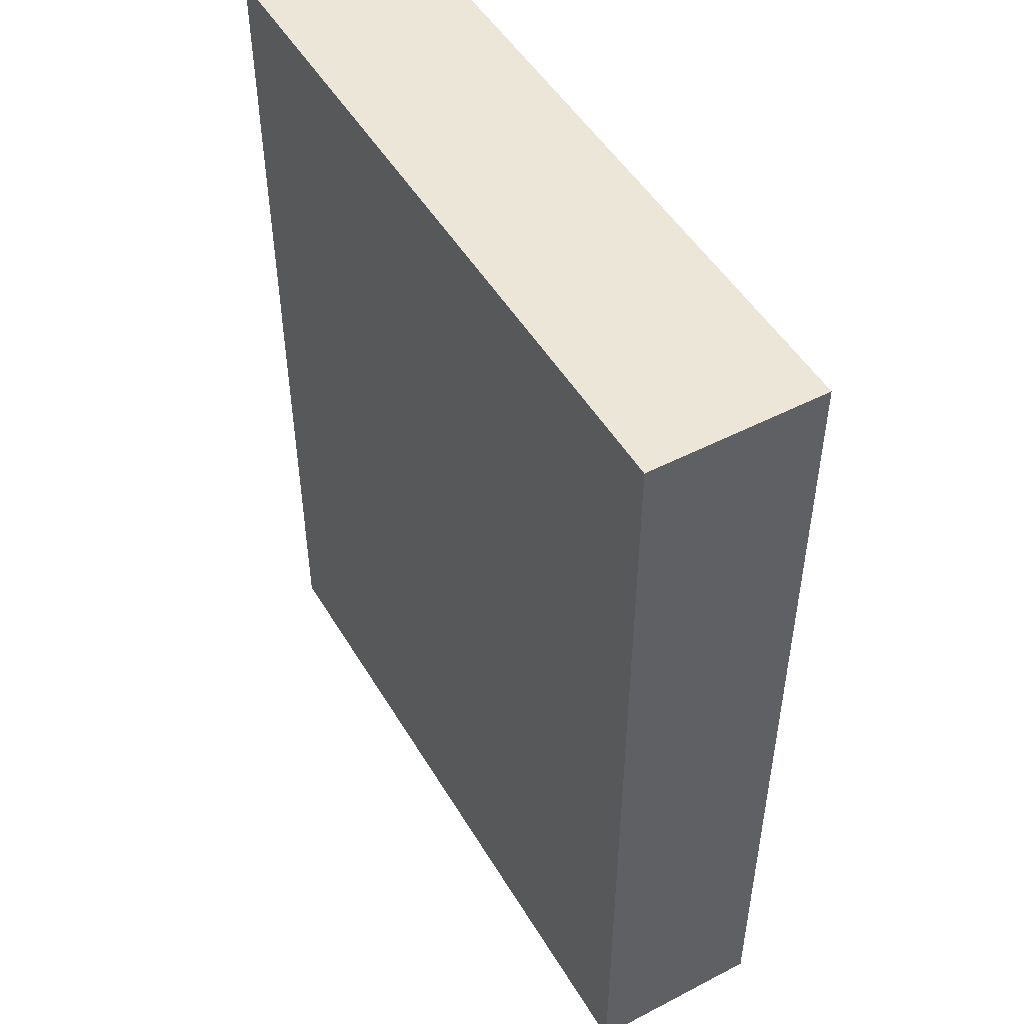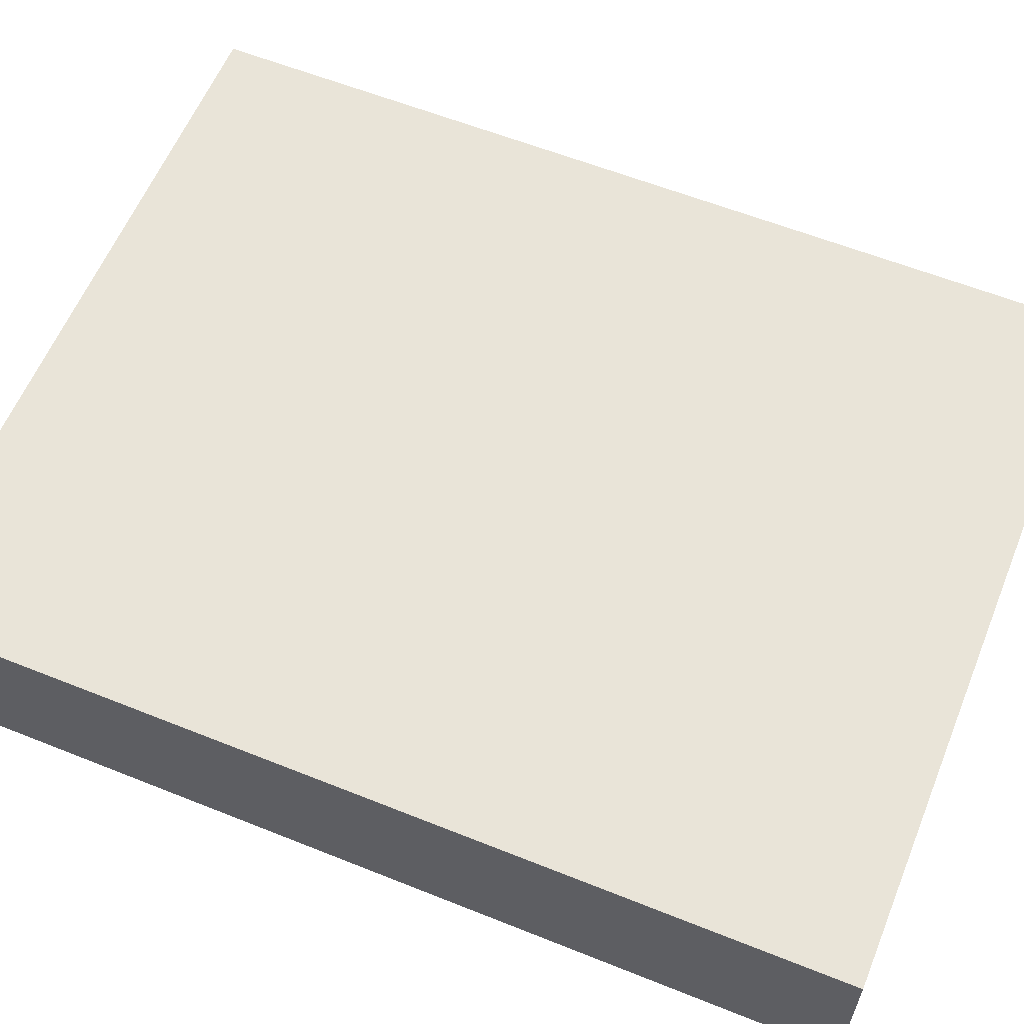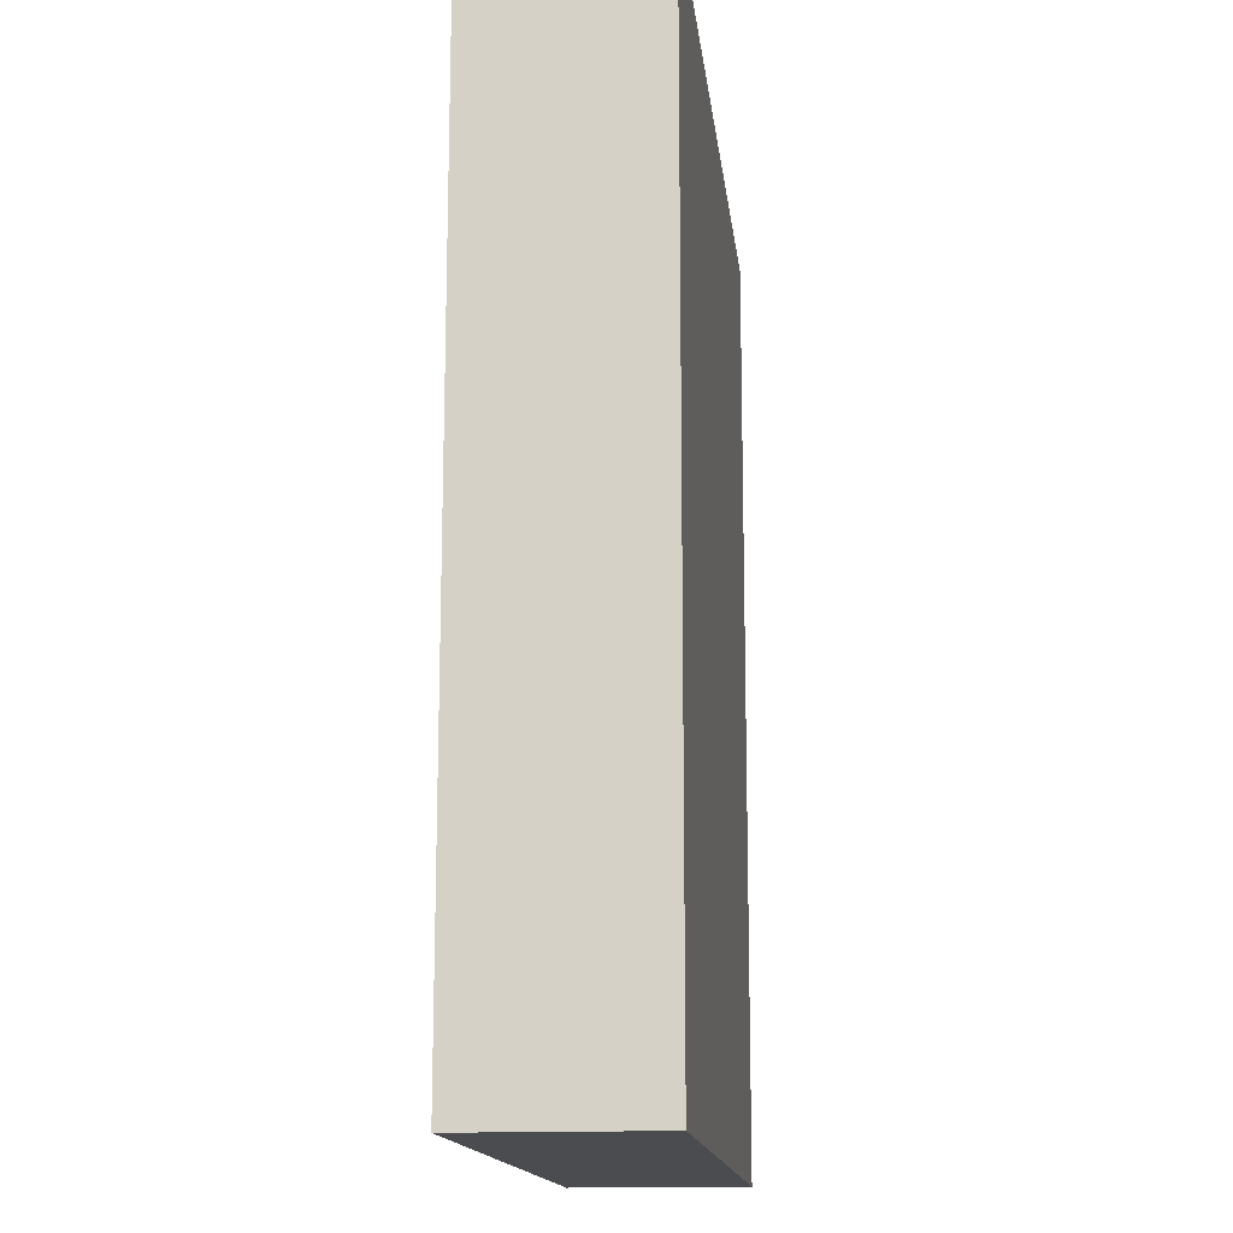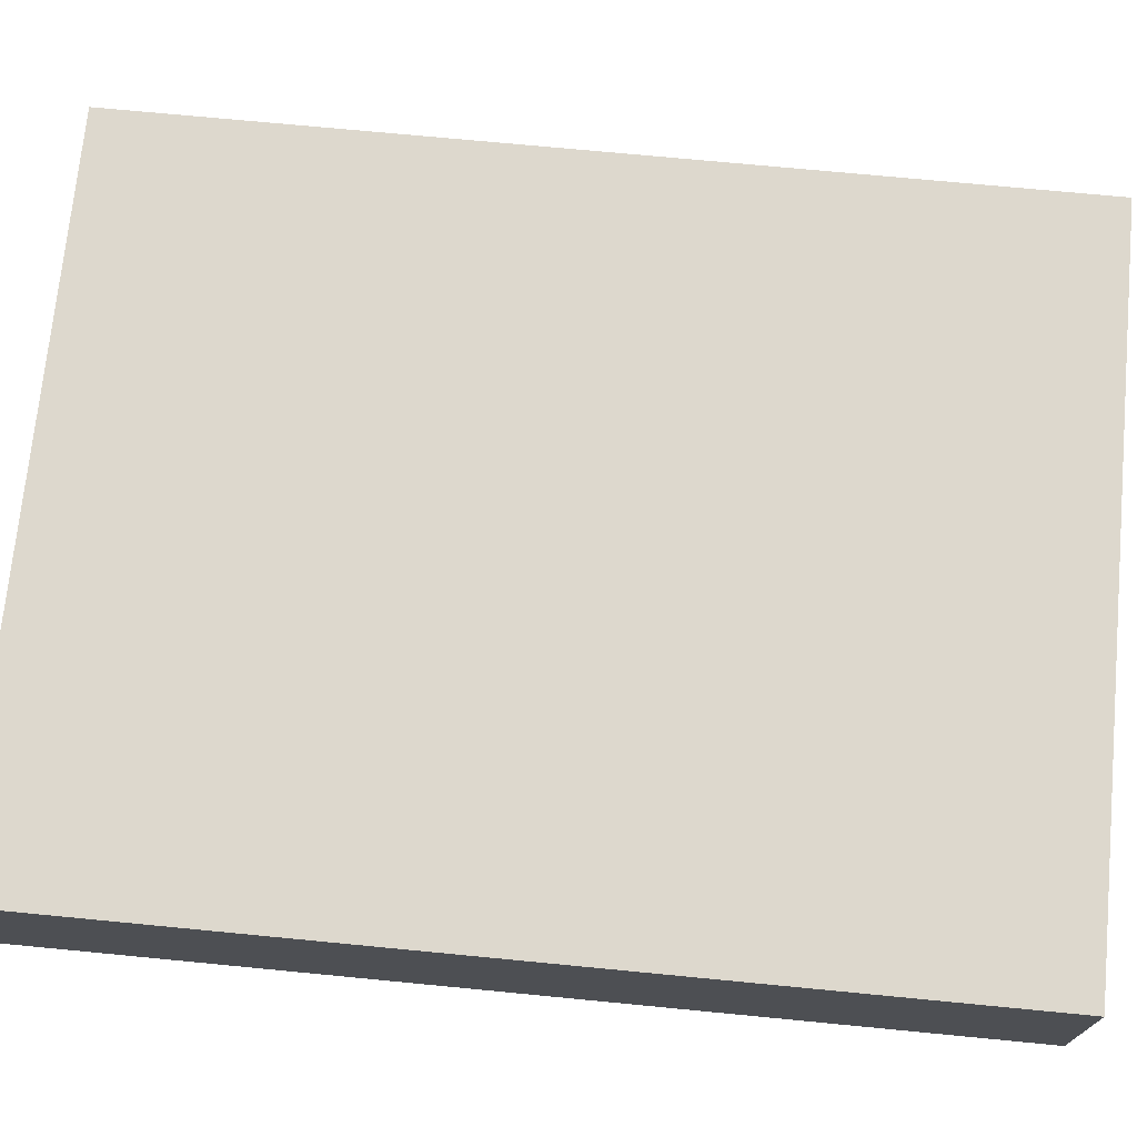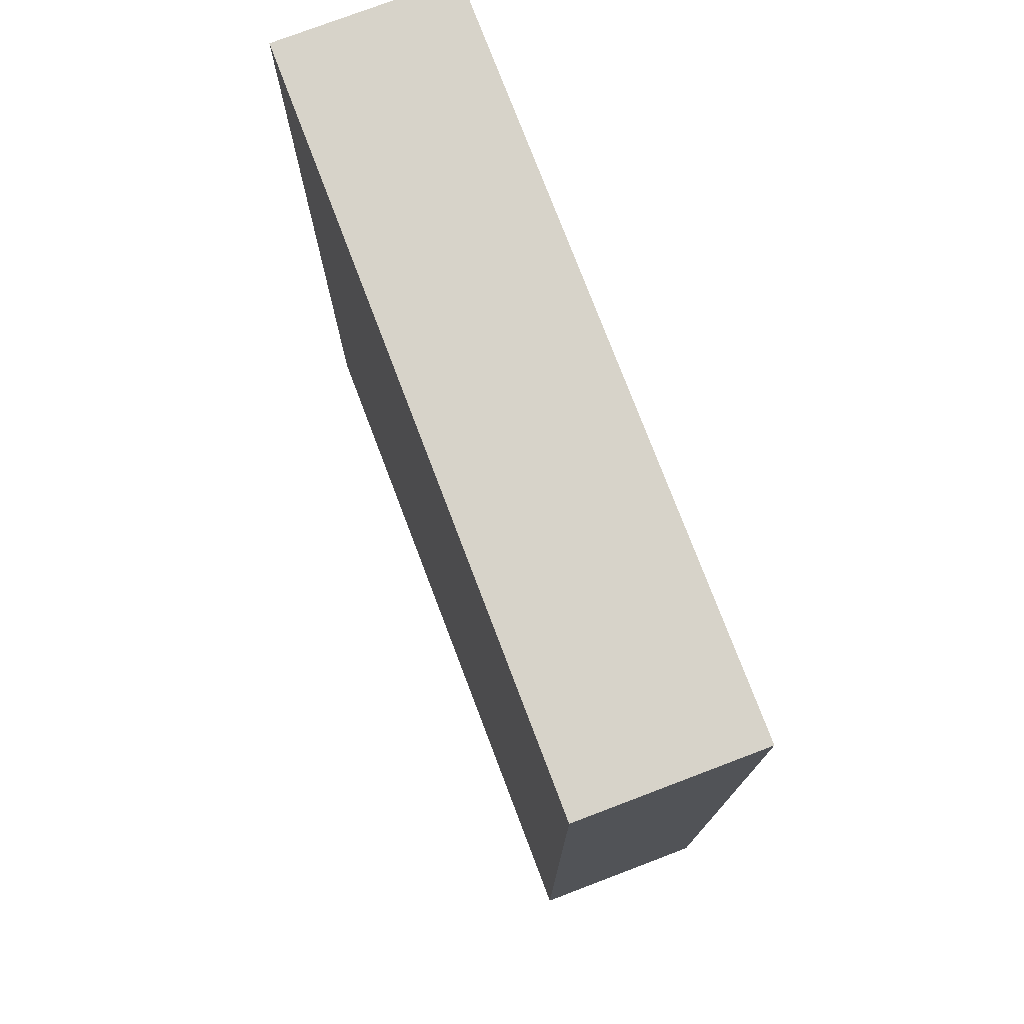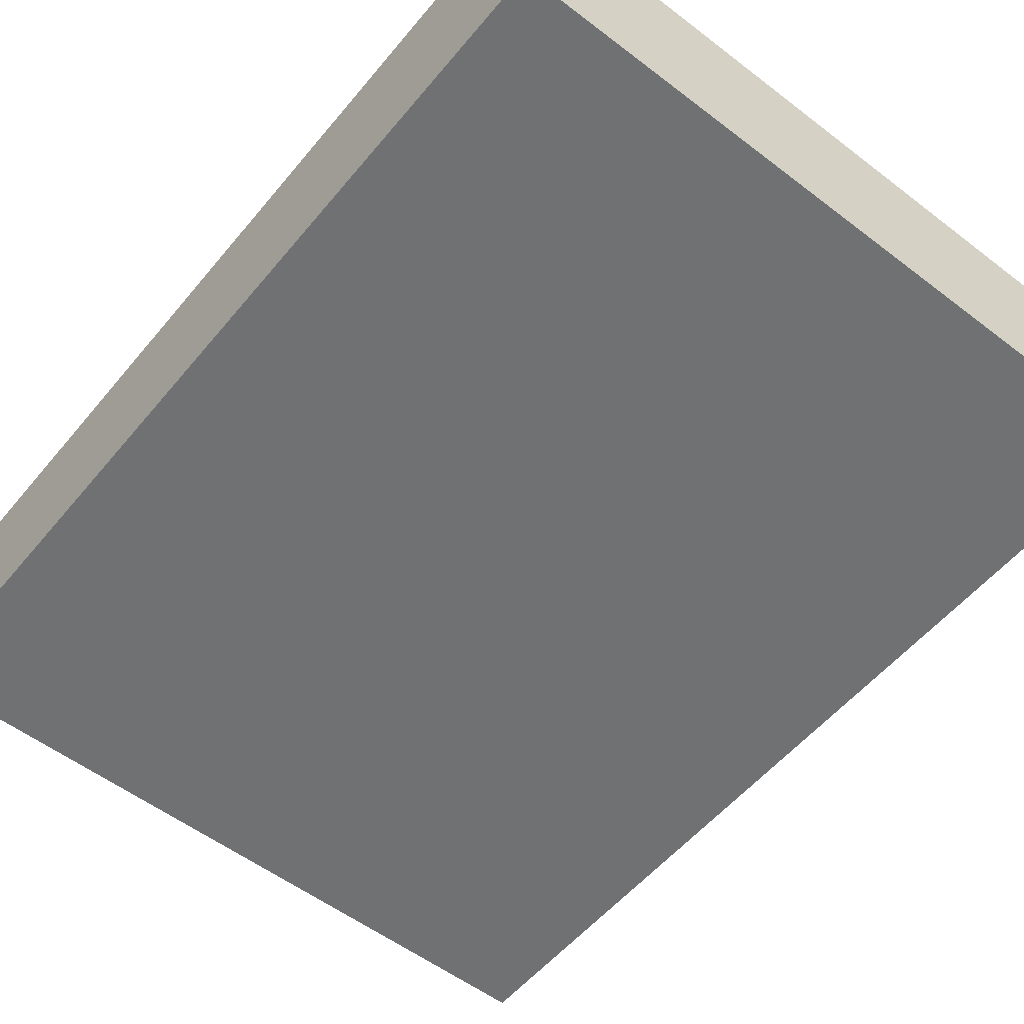
<metadata>
{"format":"obj","ext":"obj","renderer":"f3d","projection":"perspective","resolution":1024,"background":"white","views":[{"elev":49.5,"azim":-119.8,"up":"+Y"},{"elev":60.0,"azim":-67.7,"up":"+Z"},{"elev":-15.1,"azim":96.4,"up":"+Y"},{"elev":72.2,"azim":95.5,"up":"+Z"},{"elev":76.3,"azim":-110.8,"up":"+Y"},{"elev":-55.1,"azim":141.1,"up":"+Z"}]}
</metadata>
<code>
o convex_0
v 0.09494 0.1222 0.02306
v -0.09515 -0.1222 -0.02349
v 0.09494 -0.1222 -0.02349
v -0.09515 -0.1222 0.02306
v -0.09515 0.1222 -0.02349
v 0.09494 -0.1222 0.02306
v 0.09494 0.1222 -0.02349
v -0.09515 0.1222 0.02306
f 5 4 8
f 2 3 4
f 3 2 5
f 2 4 5
f 3 1 6
f 4 3 6
f 1 4 6
f 1 3 7
f 5 1 7
f 3 5 7
f 4 1 8
f 1 5 8

</code>
